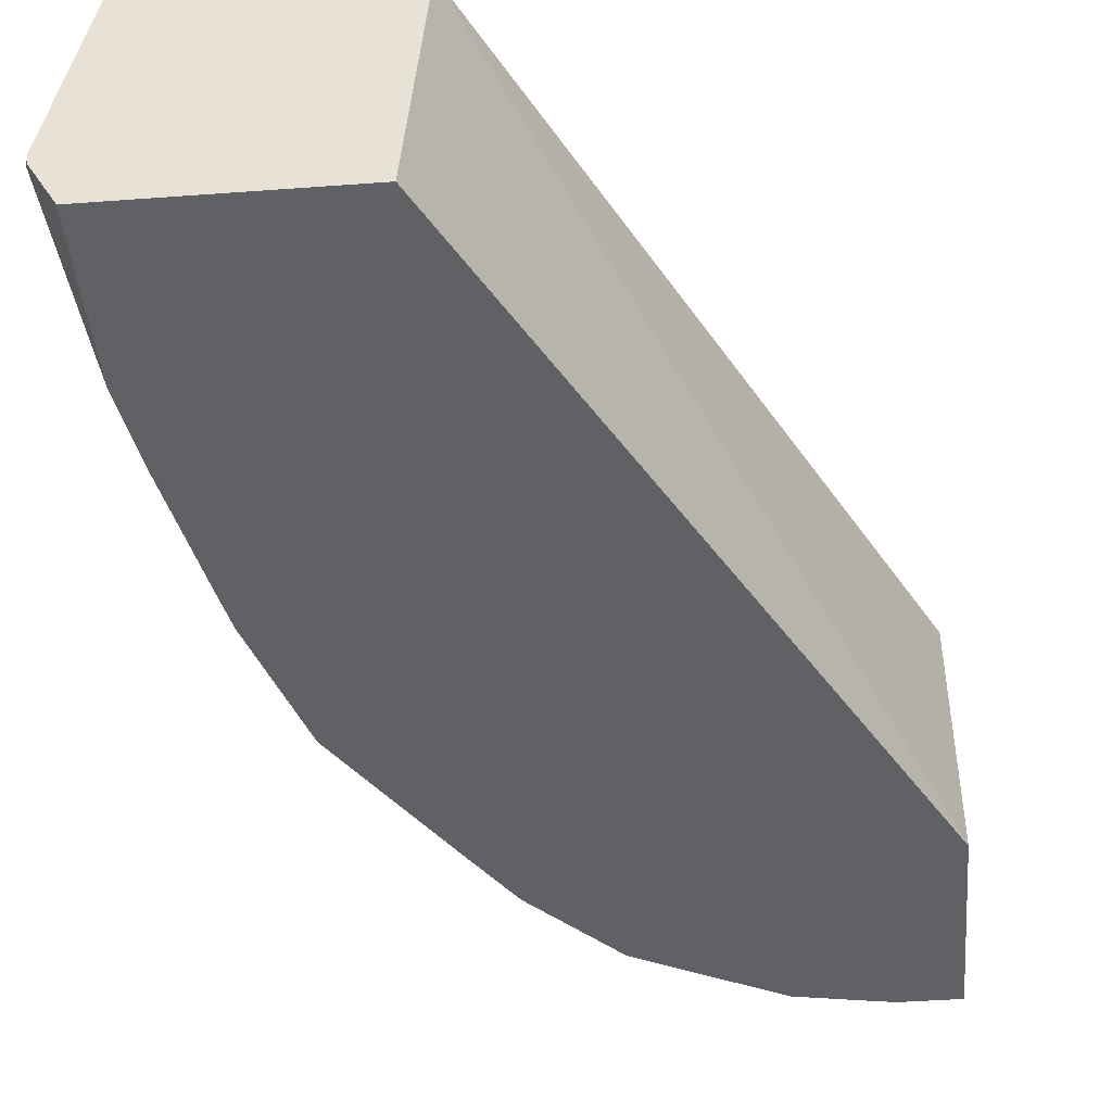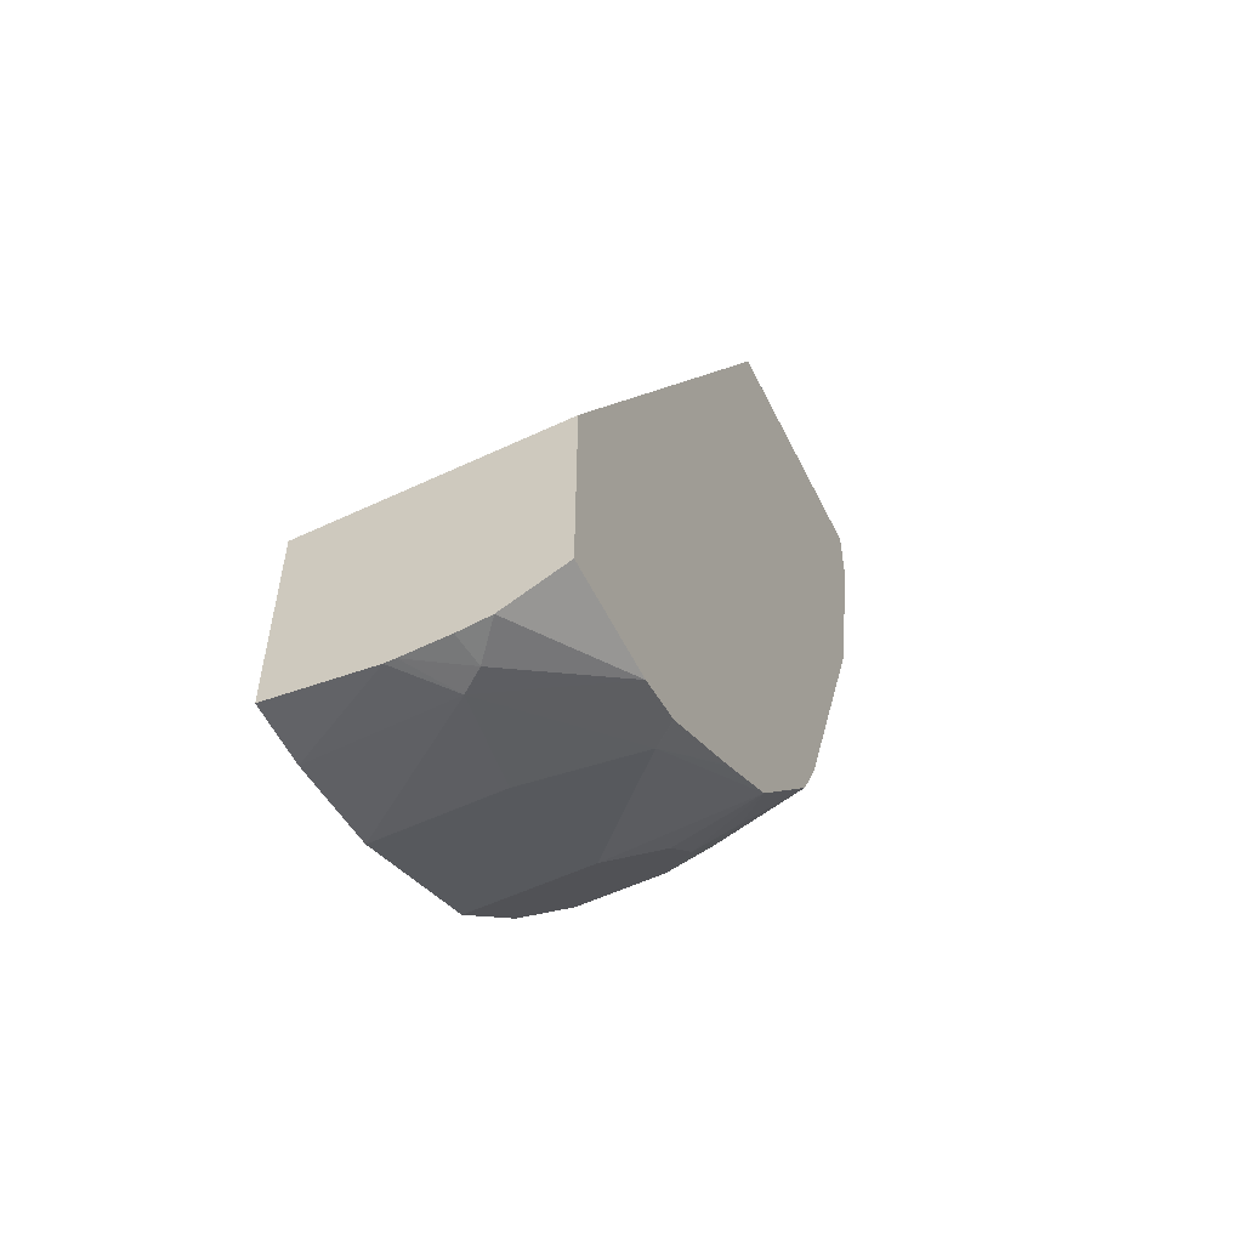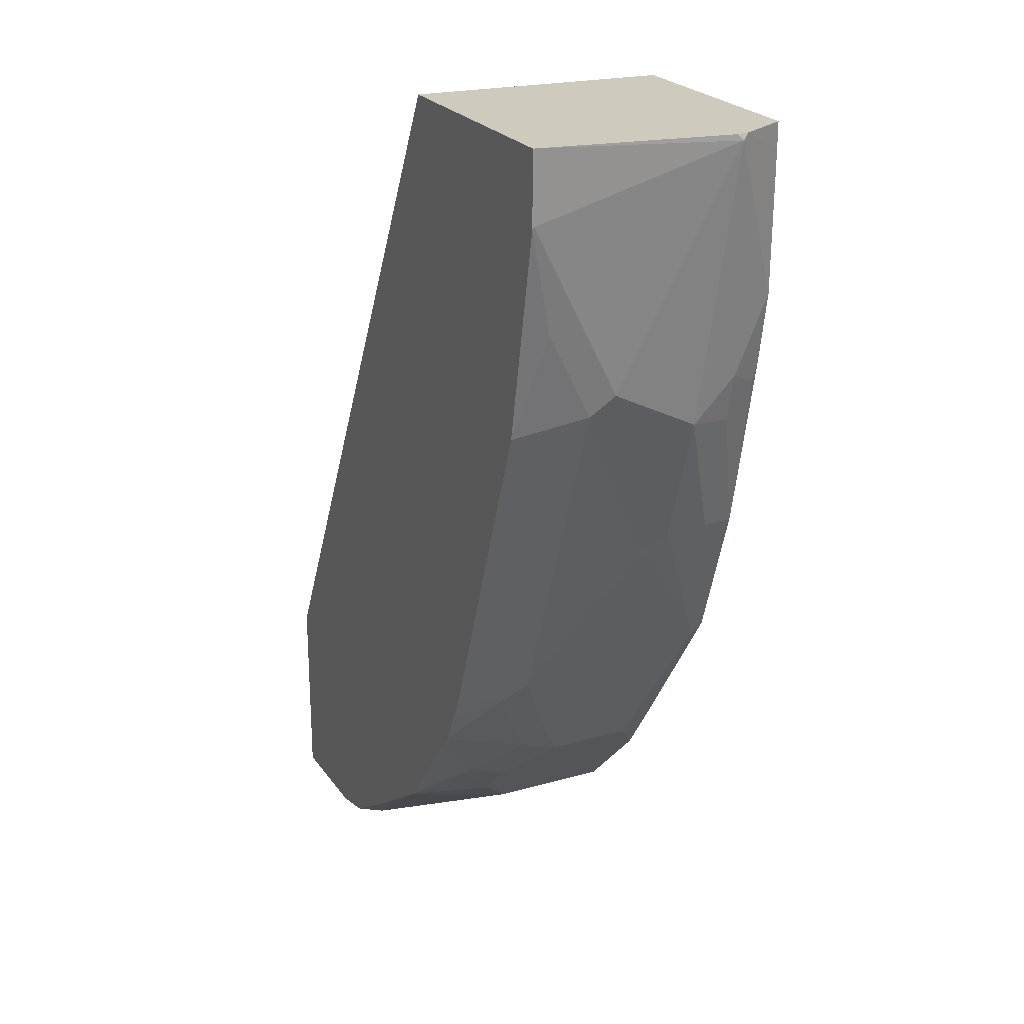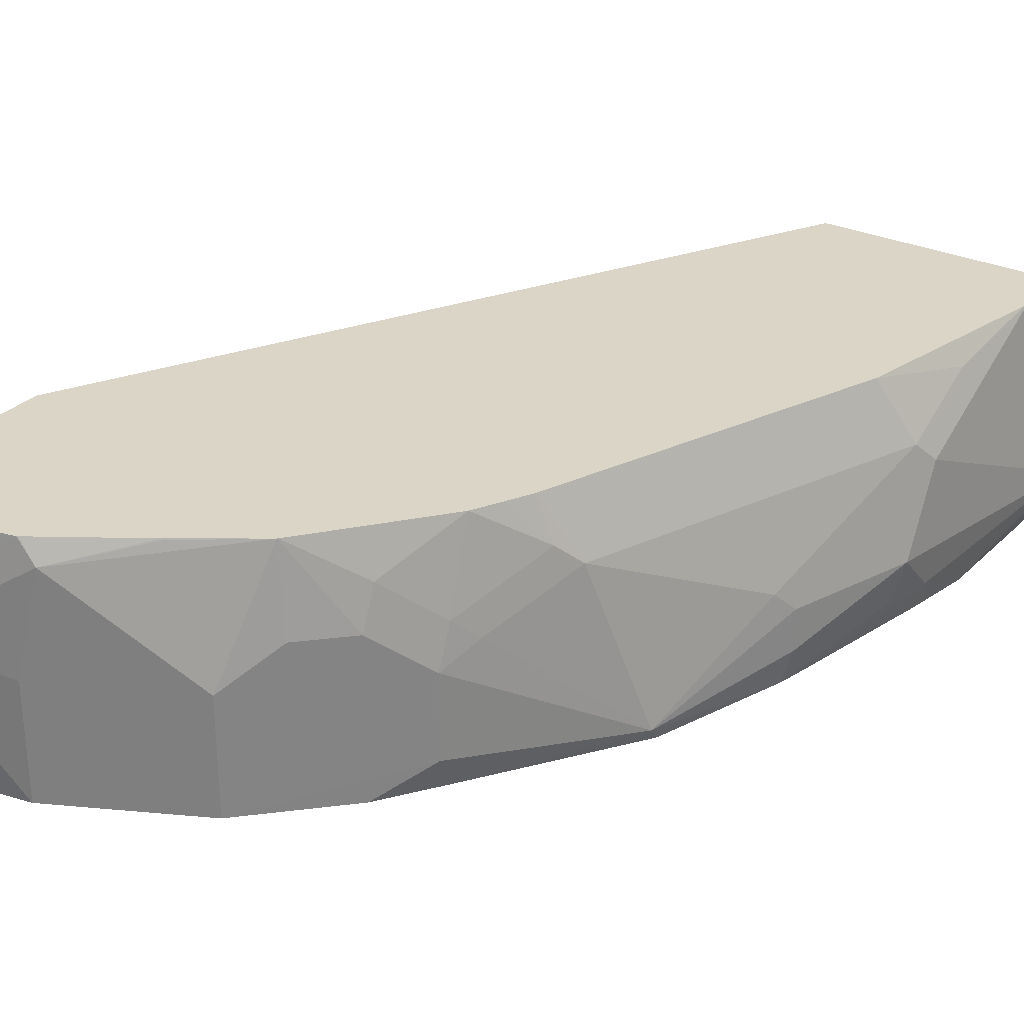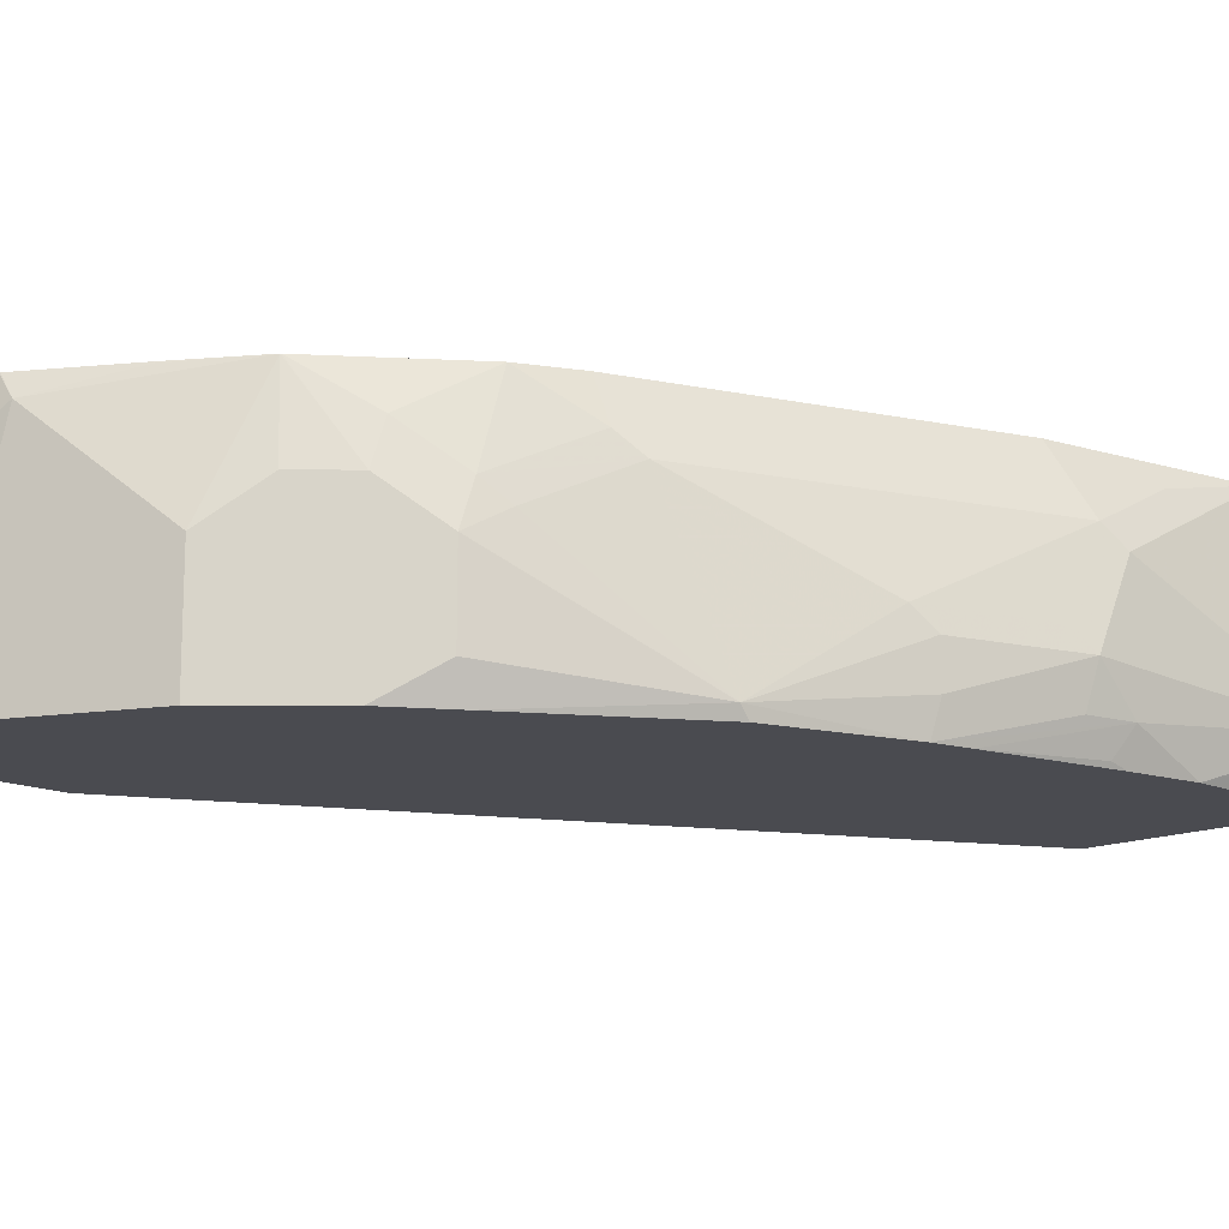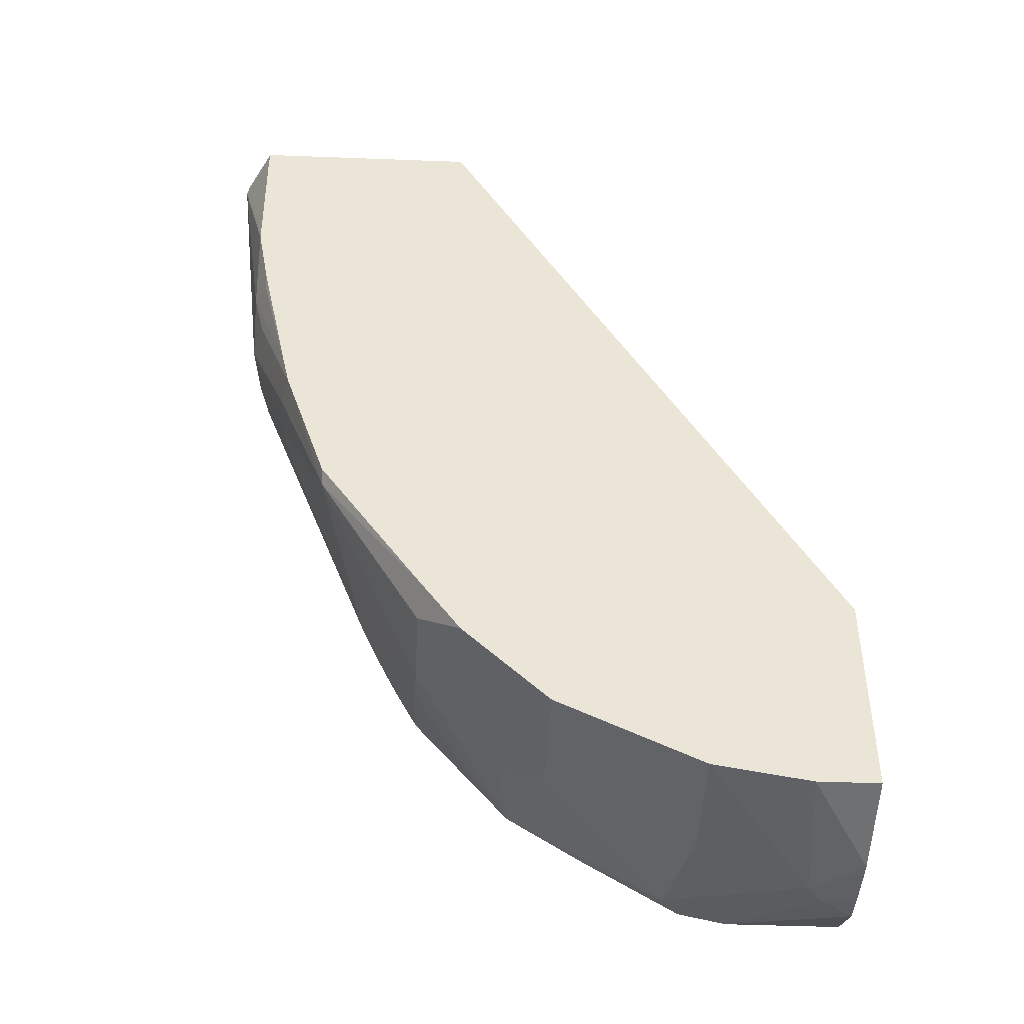
<metadata>
{"format":"obj","ext":"obj","renderer":"f3d","projection":"perspective","resolution":1024,"background":"white","views":[{"elev":-45.8,"azim":4.8,"up":"+Y"},{"elev":-56.2,"azim":116.0,"up":"+Z"},{"elev":23.2,"azim":-116.0,"up":"+Z"},{"elev":29.0,"azim":-145.6,"up":"+Y"},{"elev":-14.4,"azim":-135.3,"up":"+Y"},{"elev":-45.7,"azim":-2.5,"up":"+Z"}]}
</metadata>
<code>
v -0.2368 -0.1108 -0.4131
v -0.2354 -0.1136 -0.4103
v -0.2361 -0.1081 -0.4103
v -0.2216 -0.02015 -0.4103
v -0.2216 -0.02015 -0.4434
v -0.2216 -0.0403 -0.4837
v -0.2216 -0.06046 -0.5239
v -0.2216 -0.1008 -0.5441
v -0.2216 -0.1209 -0.5239
v -0.2216 -0.1367 -0.488
v -0.2227 -0.1367 -0.4227
v -0.2227 -0.1367 -0.4103
v -0.2214 -0.01945 -0.4103
v -0.2214 -0.01945 -0.4232
v -0.2213 -0.01945 -0.4441
v -0.2166 -0.05038 -0.534
v -0.2166 -0.09067 -0.5542
v -0.2015 -0.1008 -0.6046
v -0.2015 -0.1209 -0.6046
v -0.1976 -0.1367 -0.6066
v -0.2166 -0.1209 -0.5466
v -0.2155 -0.1367 -0.522
v -0.2177 -0.1367 -0.5101
v -0.2015 -0.1367 -0.5887
v -0.2149 -0.1343 -0.5307
v -0.1138 -0.1367 -0.4103
v -0.1052 -0.01945 -0.4103
v -0.2166 -0.03023 -0.4937
v -0.2012 -0.01945 -0.5448
v -0.1965 -0.09067 -0.6147
v -0.1561 -0.05038 -0.6952
v -0.1763 -0.131 -0.6751
v -0.1763 -0.1367 -0.6707
v 0.07311 -0.1367 -0.7536
v 0.07311 -0.01945 -0.7523
v -0.1407 -0.01945 -0.706
v -0.1486 -0.0403 -0.7053
v -0.1284 -0.06046 -0.7456
v -0.136 -0.07053 -0.7355
v -0.1276 -0.0806 -0.7523
v -0.1276 -0.1209 -0.7523
v -0.1263 -0.1367 -0.745
v 0.07311 -0.1367 -0.8543
v 0.07311 -0.01945 -0.8463
v -0.1345 -0.01945 -0.7185
v -0.1276 -0.01945 -0.7319
v -0.1083 -0.0403 -0.7657
v -0.1075 -0.06046 -0.7724
v -0.08731 -0.06046 -0.7926
v -0.0672 -0.0806 -0.8128
v -0.0672 -0.1367 -0.8128
v -0.1075 -0.1367 -0.7724
v 0.0446 -0.1367 -0.8543
v 0.07311 -0.08807 -0.8621
v 0.07311 -0.04765 -0.8599
v 0.02015 -0.01945 -0.8463
v -0.08212 -0.01945 -0.7885
v -0.08179 -0.01945 -0.7888
v -0.0101 -0.03023 -0.8413
v -0.01059 -0.1367 -0.8411
v 0.05036 -0.07053 -0.8615
v 0.02212 -0.1367 -0.8503
v 0.07311 -0.08314 -0.8621
v 0.07311 -0.06215 -0.8615
v 0.05792 -0.06046 -0.8615
v -0.001758 -0.01945 -0.8415
v -0.04672 -0.01945 -0.8127
v -0.04702 -0.02015 -0.8128
v -0.002699 -0.01945 -0.841
v -0.002213 -0.01945 -0.8413
v -2.914e-05 -0.0806 -0.8463
v -2.914e-05 -0.1367 -0.8463
f 34 44 35
f 34 63 64
f 34 64 55
f 34 55 44
f 34 54 63
f 36 45 37
f 40 47 48
f 37 46 38
f 38 40 39
f 38 46 47
f 38 47 40
f 40 48 49
f 34 43 54
f 37 45 46
f 32 42 33
f 19 32 20
f 32 40 41
f 16 31 30
f 18 30 32
f 18 32 19
f 40 49 50
f 20 32 33
f 22 25 24
f 26 34 27
f 27 34 35
f 29 36 31
f 30 31 32
f 31 36 37
f 31 37 38
f 31 38 39
f 31 39 32
f 32 39 40
f 32 41 42
f 40 50 51
f 50 60 51
f 41 51 52
f 58 67 68
f 58 68 59
f 59 69 70
f 59 70 66
f 59 66 61
f 59 61 71
f 56 61 66
f 59 71 60
f 59 67 69
f 60 71 72
f 61 65 63
f 61 62 72
f 61 72 71
f 16 29 31
f 59 68 67
f 40 51 41
f 56 65 61
f 55 64 65
f 41 52 42
f 63 65 64
f 43 53 54
f 44 55 56
f 46 57 47
f 47 57 48
f 55 65 56
f 48 57 58
f 49 58 50
f 50 58 59
f 50 59 60
f 53 61 54
f 53 62 61
f 54 61 63
f 48 58 49
f 16 28 29
f 9 22 23
f 15 29 28
f 9 23 10
f 8 21 9
f 8 20 21
f 8 19 20
f 8 18 19
f 8 30 18
f 8 17 30
f 7 17 8
f 7 16 17
f 7 15 16
f 6 15 7
f 5 15 6
f 5 14 15
f 4 14 5
f 4 13 14
f 2 4 3
f 2 27 13
f 16 30 17
f 1 2 3
f 1 3 4
f 1 4 5
f 1 5 6
f 1 6 7
f 9 21 20
f 1 7 8
f 1 9 10
f 1 10 2
f 2 10 11
f 2 11 12
f 2 12 26
f 2 26 27
f 1 8 9
f 9 20 24
f 2 13 4
f 9 25 22
f 13 44 56
f 13 56 66
f 13 66 70
f 13 70 69
f 13 69 67
f 13 58 57
f 13 35 44
f 13 57 46
f 13 45 36
f 13 36 29
f 13 29 15
f 13 15 14
f 15 28 16
f 9 24 25
f 13 46 45
f 13 27 35
f 13 67 58
f 10 42 52
f 10 12 11
f 10 22 24
f 10 24 20
f 10 20 33
f 10 33 42
f 10 52 51
f 10 23 22
f 10 51 60
f 10 72 62
f 10 62 53
f 10 53 43
f 10 43 34
f 10 34 26
f 10 26 12
f 10 60 72

</code>
